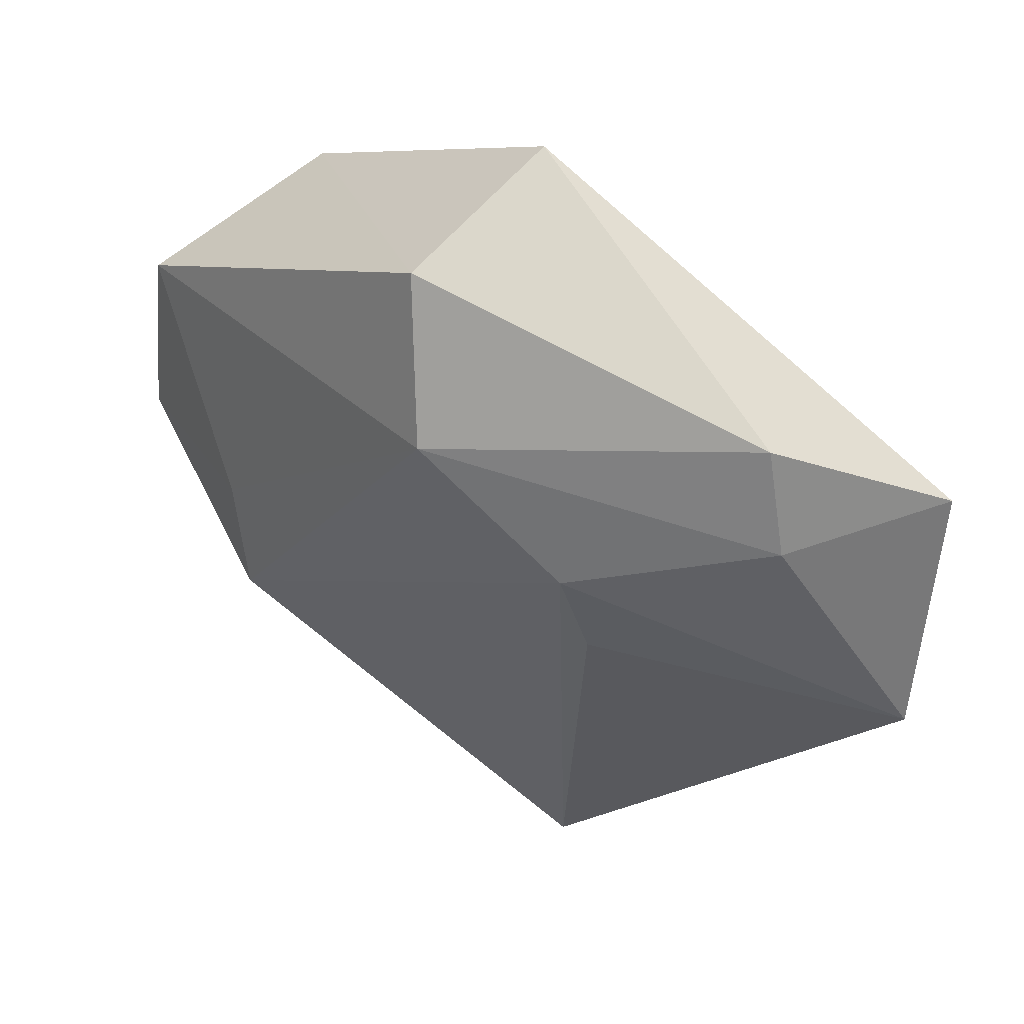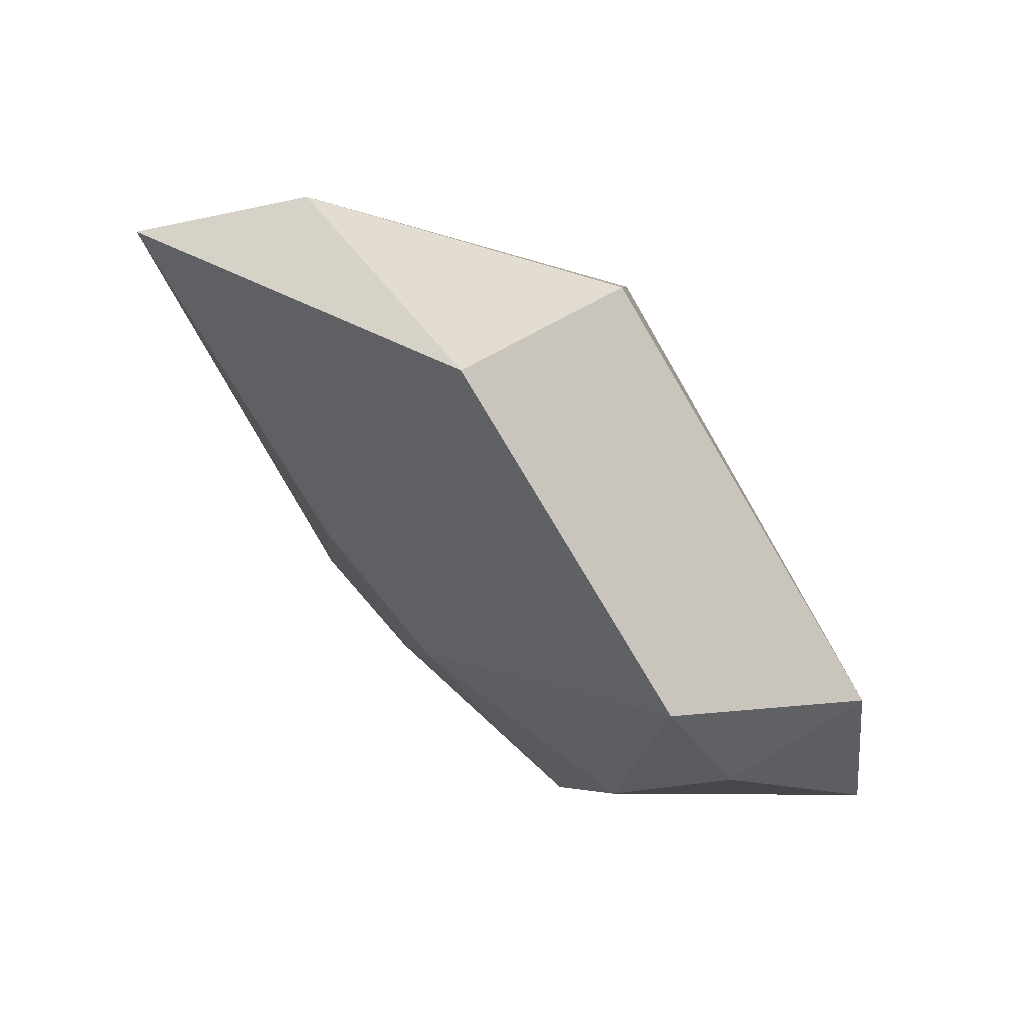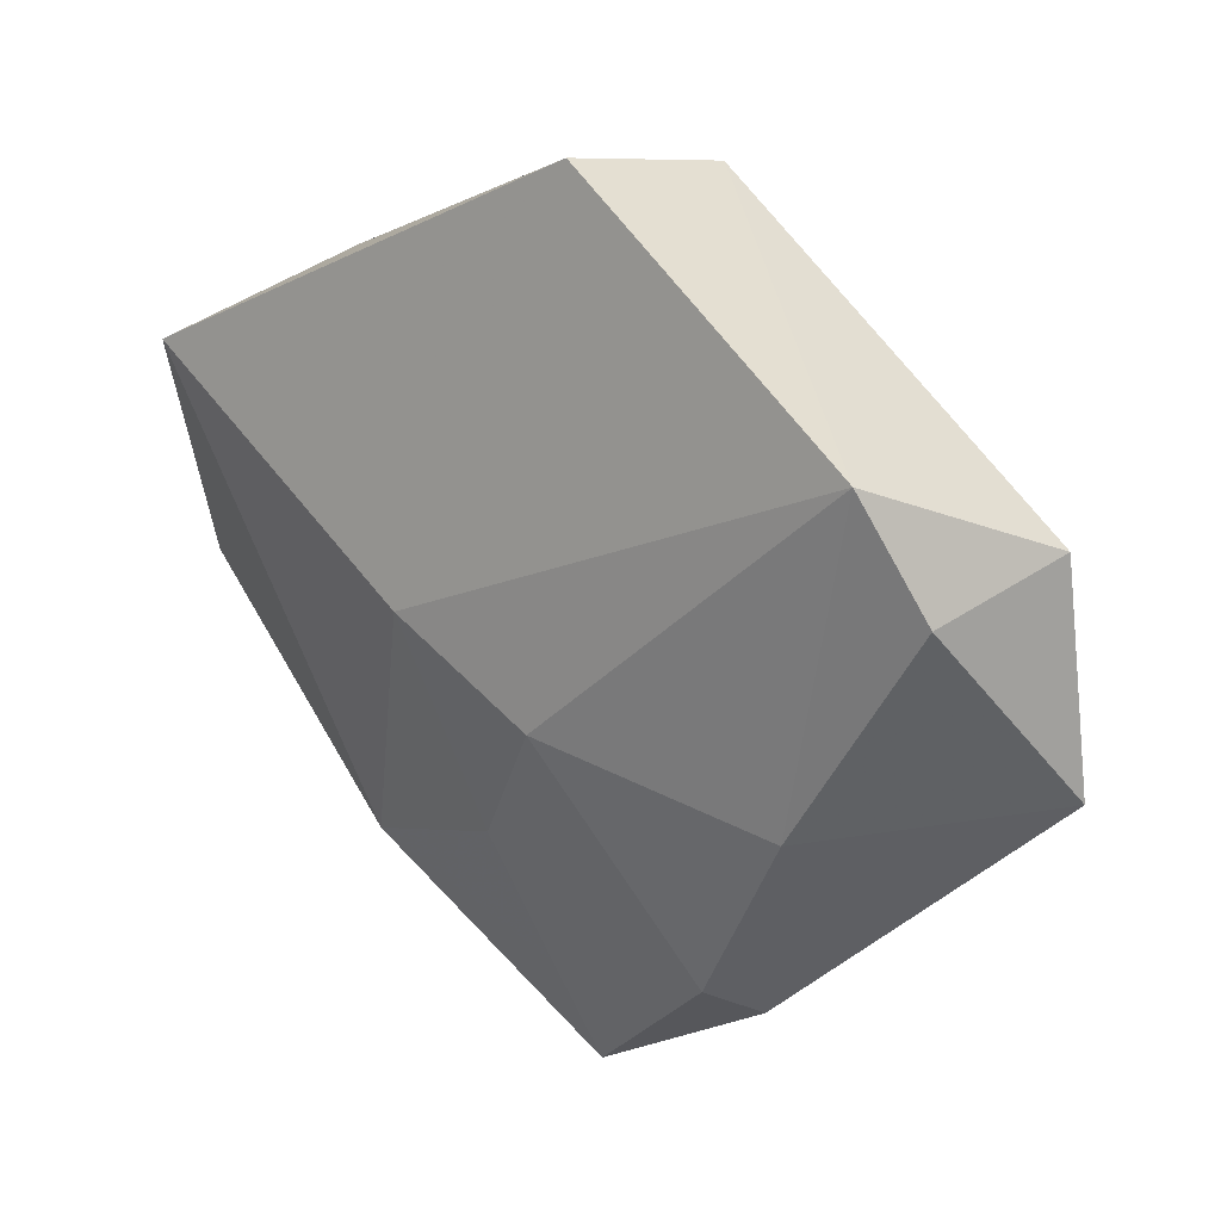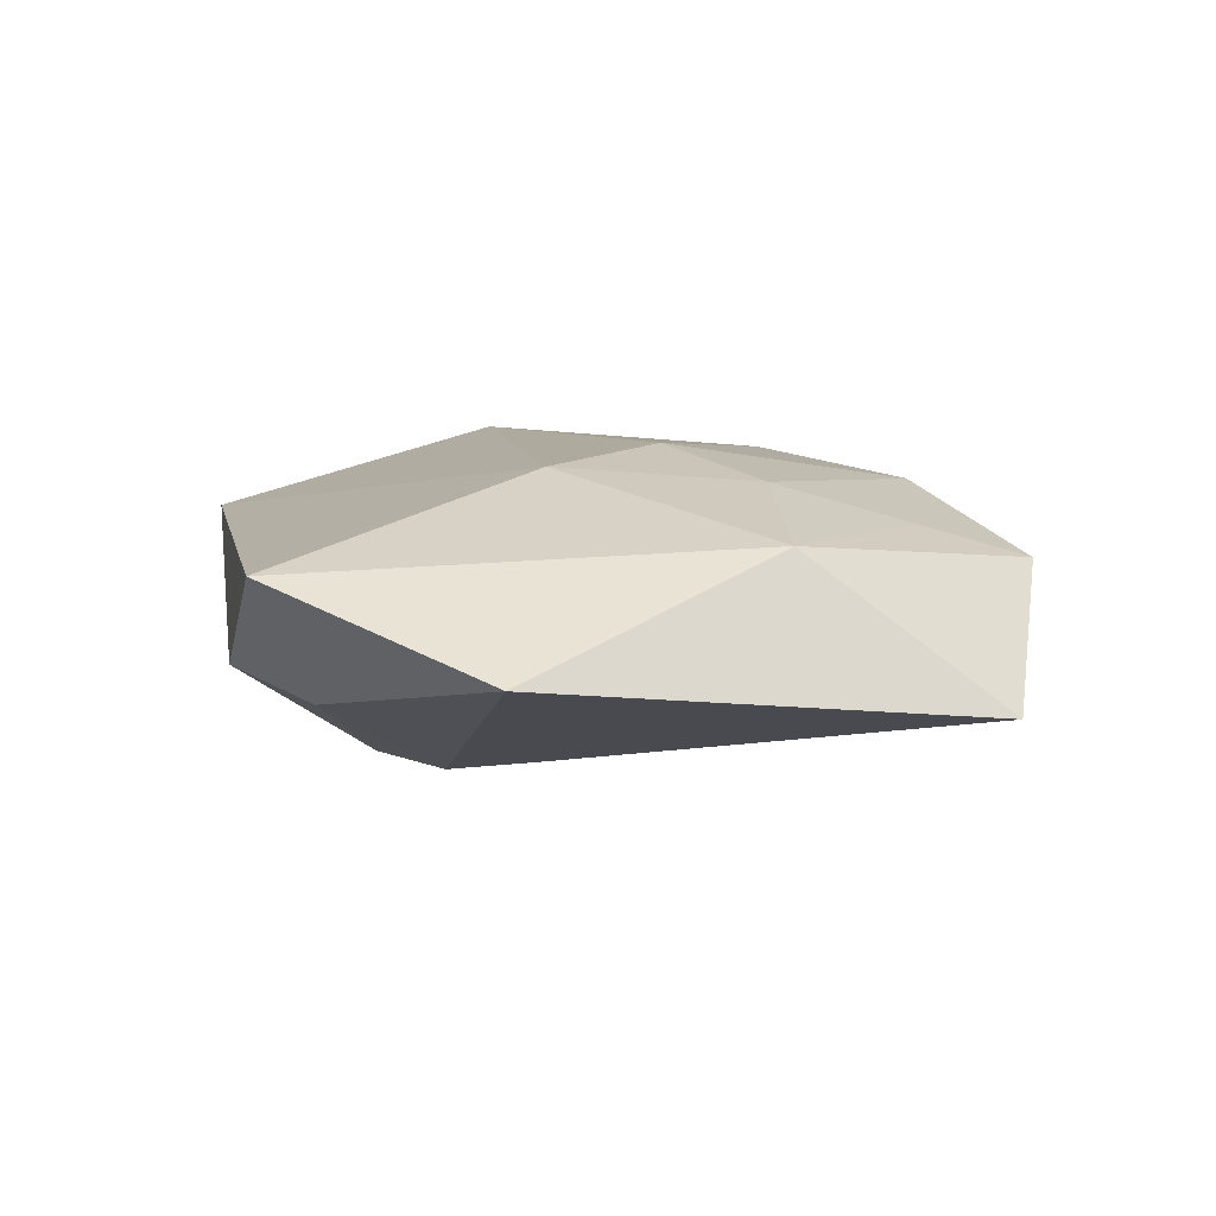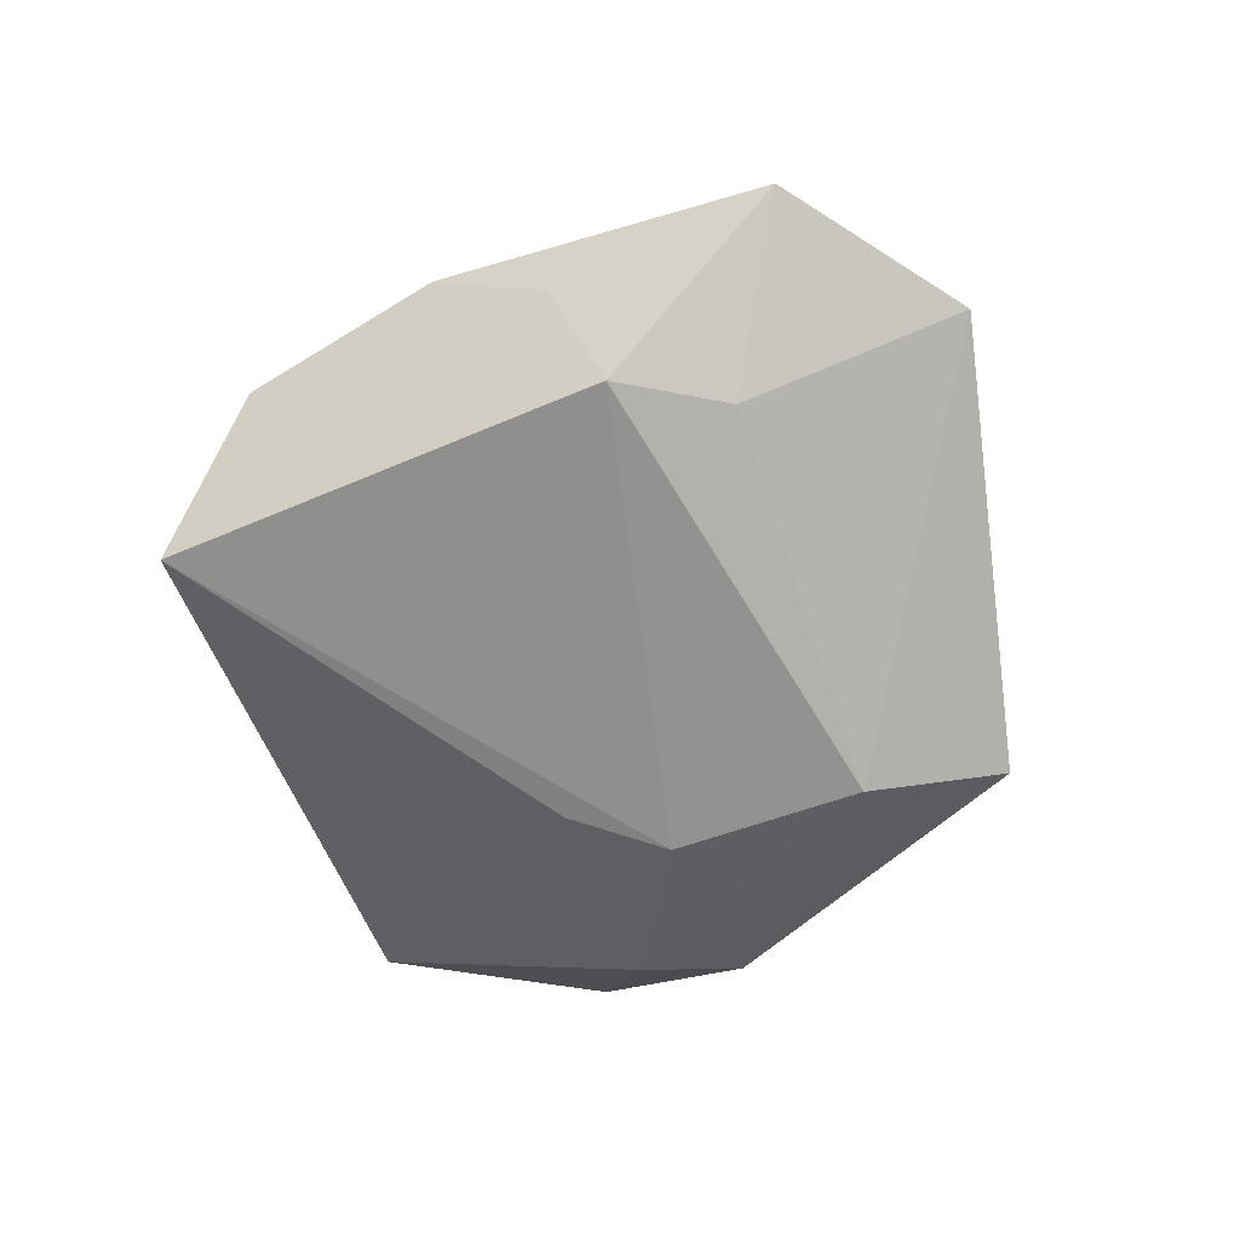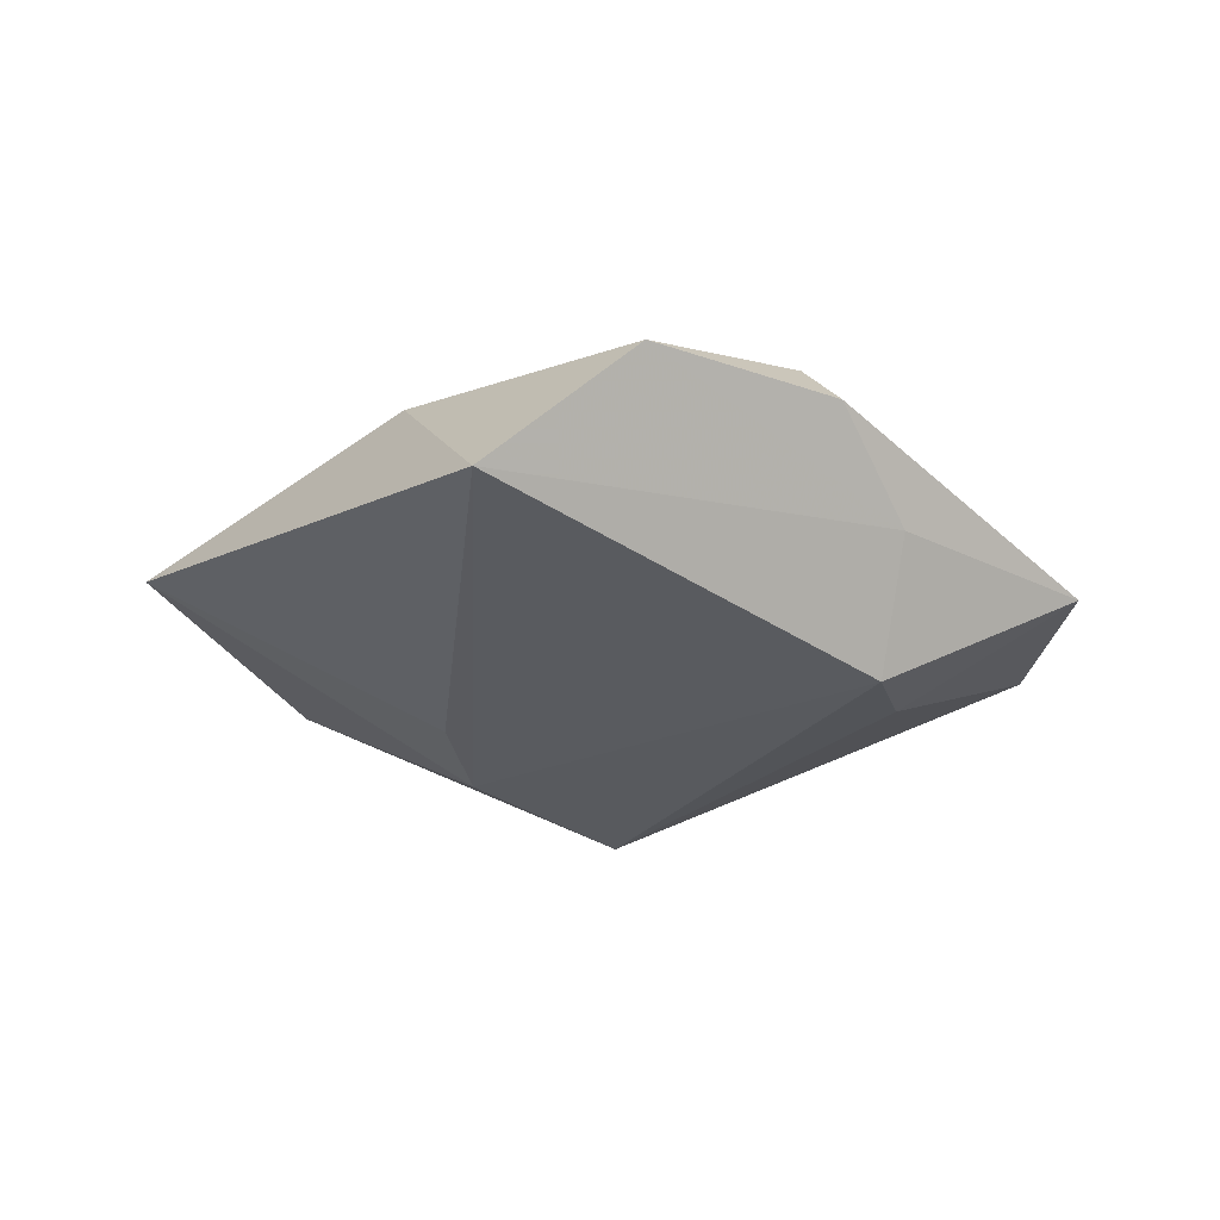
<metadata>
{"format":"obj","ext":"obj","renderer":"f3d","projection":"perspective","resolution":1024,"background":"white","views":[{"elev":49.4,"azim":-148.4,"up":"+Y"},{"elev":63.7,"azim":42.2,"up":"+Y"},{"elev":24.5,"azim":35.2,"up":"+Y"},{"elev":10.0,"azim":-73.1,"up":"+Z"},{"elev":-67.7,"azim":64.5,"up":"+Z"},{"elev":-24.5,"azim":0.8,"up":"+Z"}]}
</metadata>
<code>
v 0.02671 -0.01768 -0.01648
v -0.001188 -0.03743 0.009727
v 0.004045 0.04171 -0.01147
v -0.02299 -0.02866 0.01009
v 0.04641 0.01504 -0.00314
v 0.0291 -0.02567 -0.002883
v -0.005675 -0.02174 0.0143
v -0.01399 -0.05095 -0.008289
v -0.02012 -0.0003724 -0.01493
v -0.01506 0.0003284 0.01626
v 0.0001491 0.04585 0.008411
v 0.03458 0.02441 0.01498
v 0.02223 -0.03646 0.006637
v 0.04116 0.01157 0.01188
v -0.01768 0.01119 -0.01711
v -0.001542 0.02587 -0.01969
v 0.001568 -0.007713 0.01735
v -0.03432 0.0288 -0.003261
v 0.02954 -0.004368 -0.01442
v -0.05308 -0.008237 -6.042e-05
v 0.04952 -0.009419 -0.003472
v 0.01842 -0.03259 0.01222
v 0.0281 -0.01253 0.01427
v -0.03814 0.01751 -0.006081
v 0.002314 -0.04946 0.006123
v -0.05062 0.01894 0.009058
f 12 3 11
f 5 3 12
f 20 4 26
f 20 8 4
f 26 4 10
f 10 17 12
f 10 11 26
f 12 11 10
f 4 8 25
f 26 11 18
f 18 11 3
f 1 8 15
f 7 10 4
f 17 10 7
f 6 8 1
f 6 25 8
f 8 20 9
f 9 15 8
f 20 15 9
f 1 15 16
f 16 19 1
f 16 18 3
f 3 5 16
f 5 19 16
f 24 15 20
f 24 20 26
f 26 18 24
f 18 16 24
f 24 16 15
f 17 7 22
f 25 22 2
f 2 22 7
f 4 25 2
f 2 7 4
f 25 6 13
f 13 22 25
f 21 13 6
f 21 6 1
f 1 19 21
f 21 19 5
f 22 13 21
f 14 5 12
f 14 21 5
f 22 21 23
f 21 14 23
f 23 14 12
f 12 17 23
f 17 22 23

</code>
